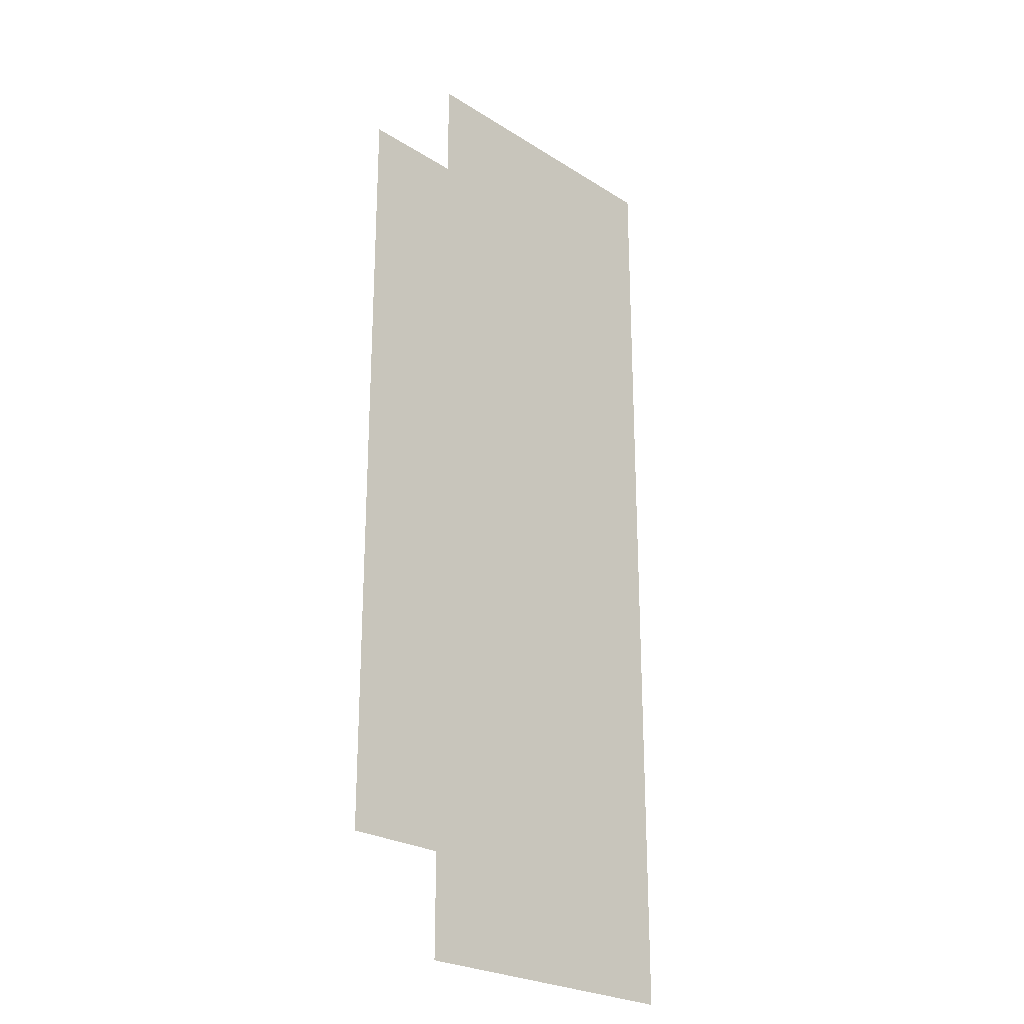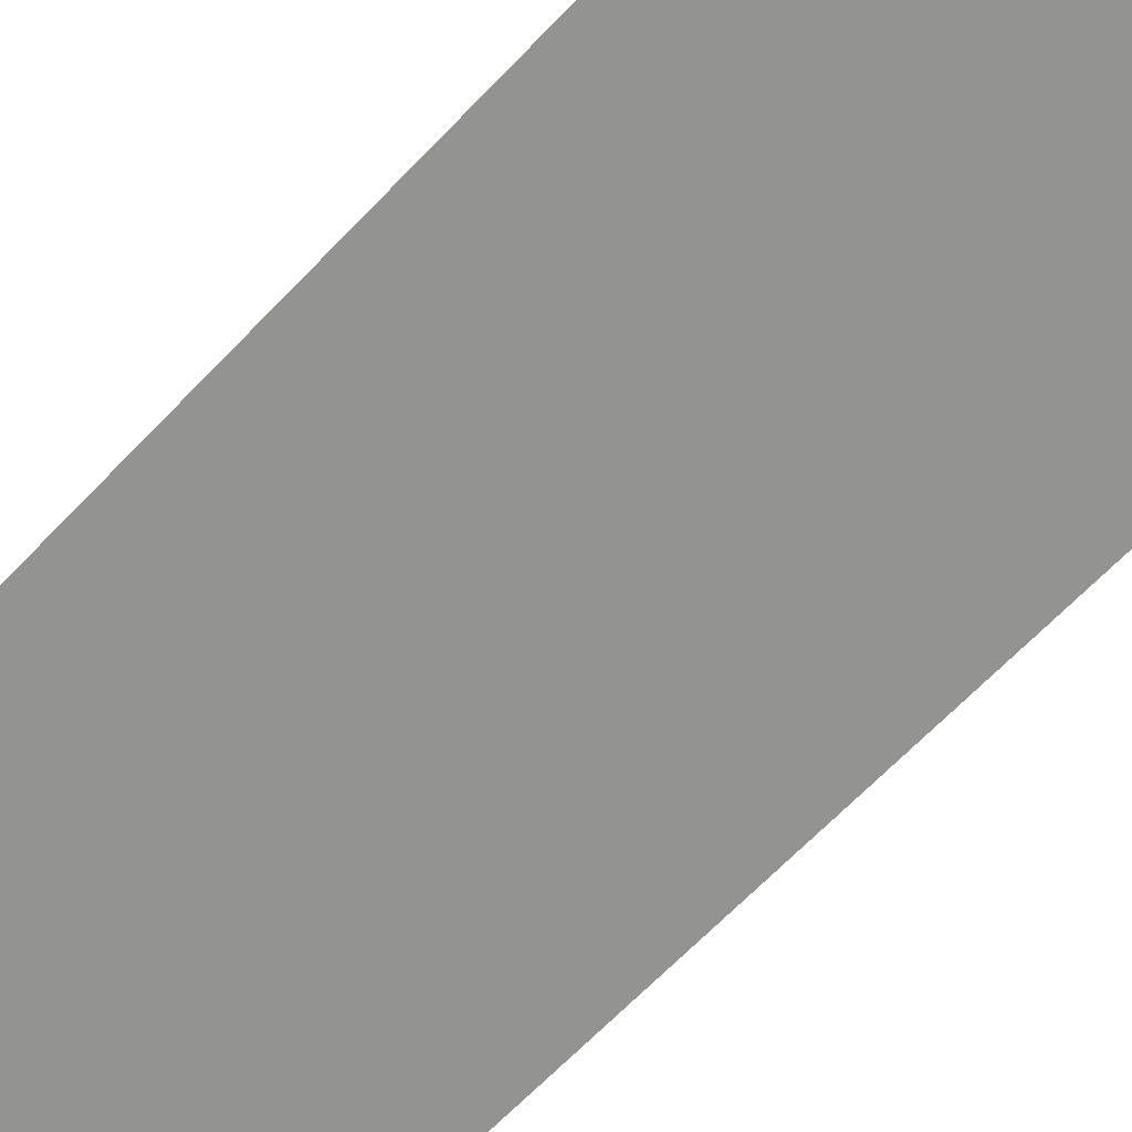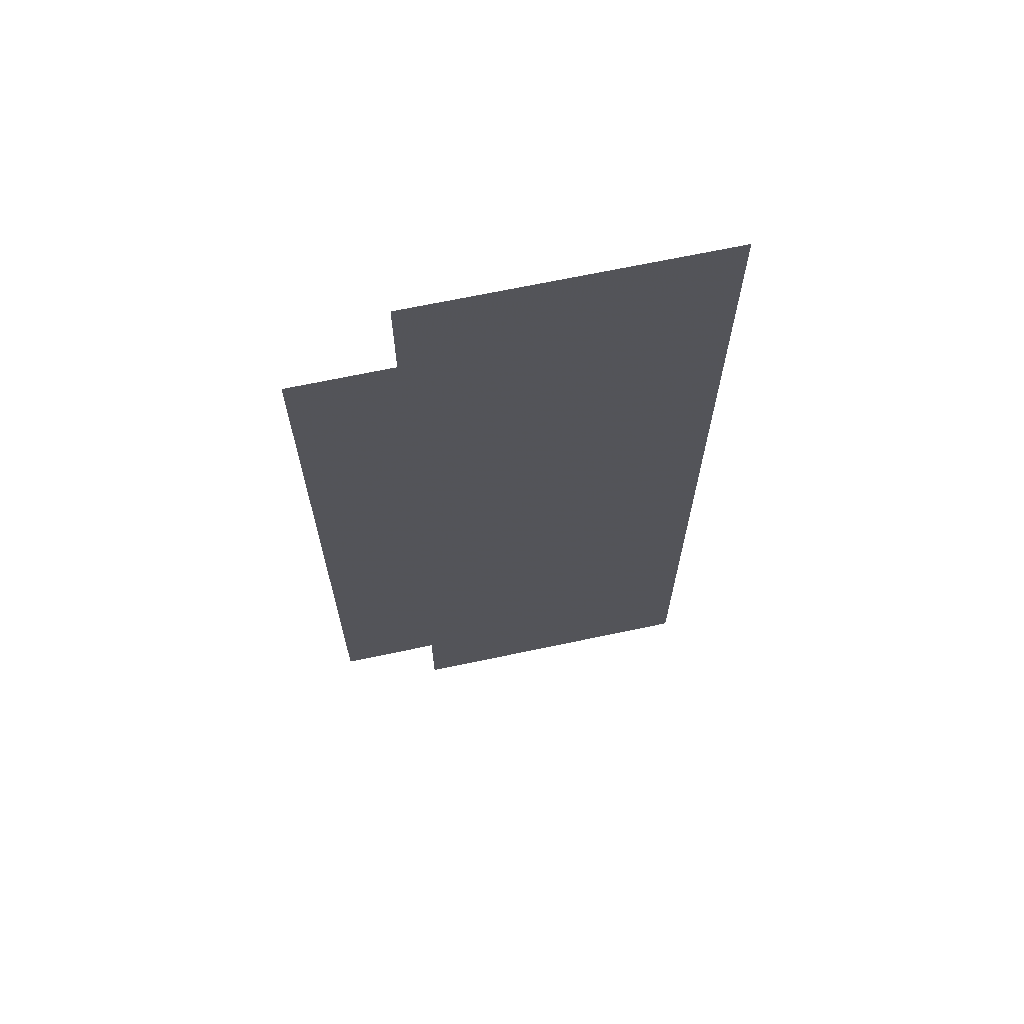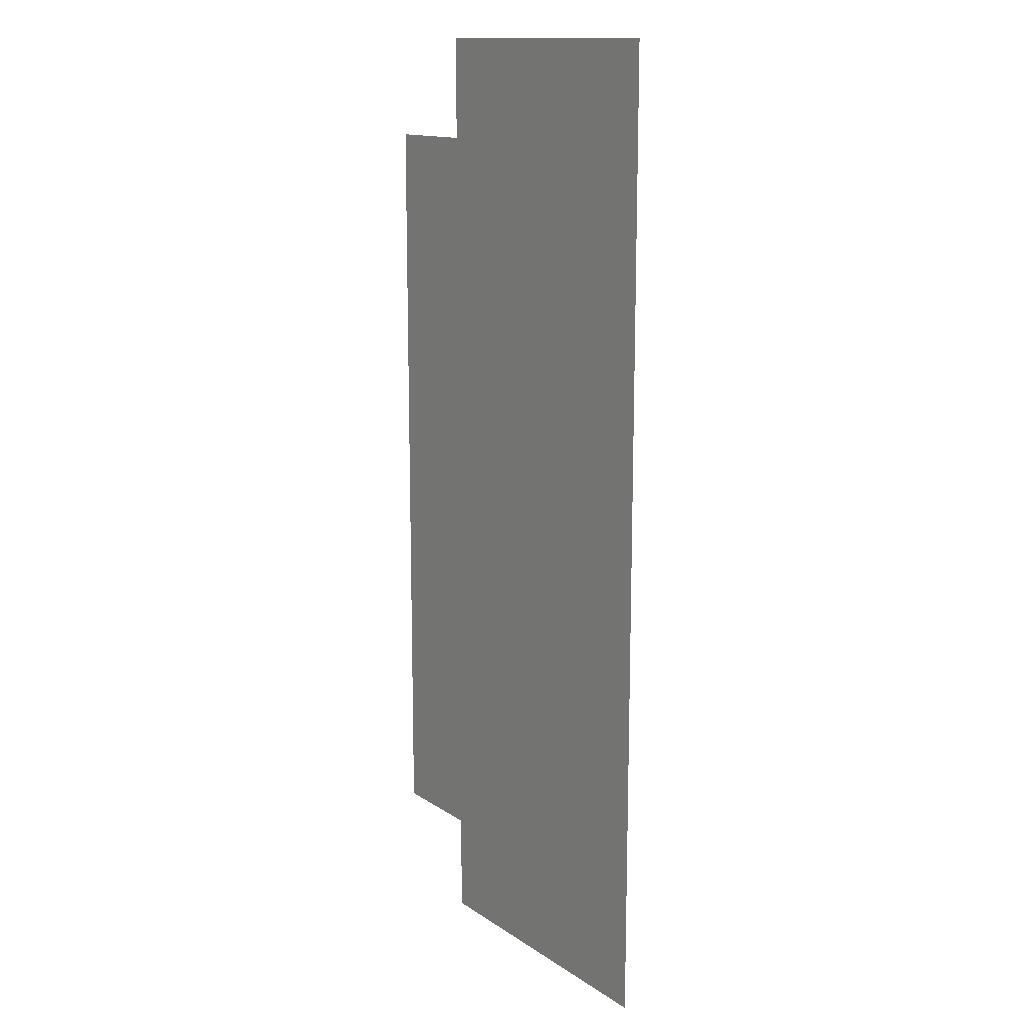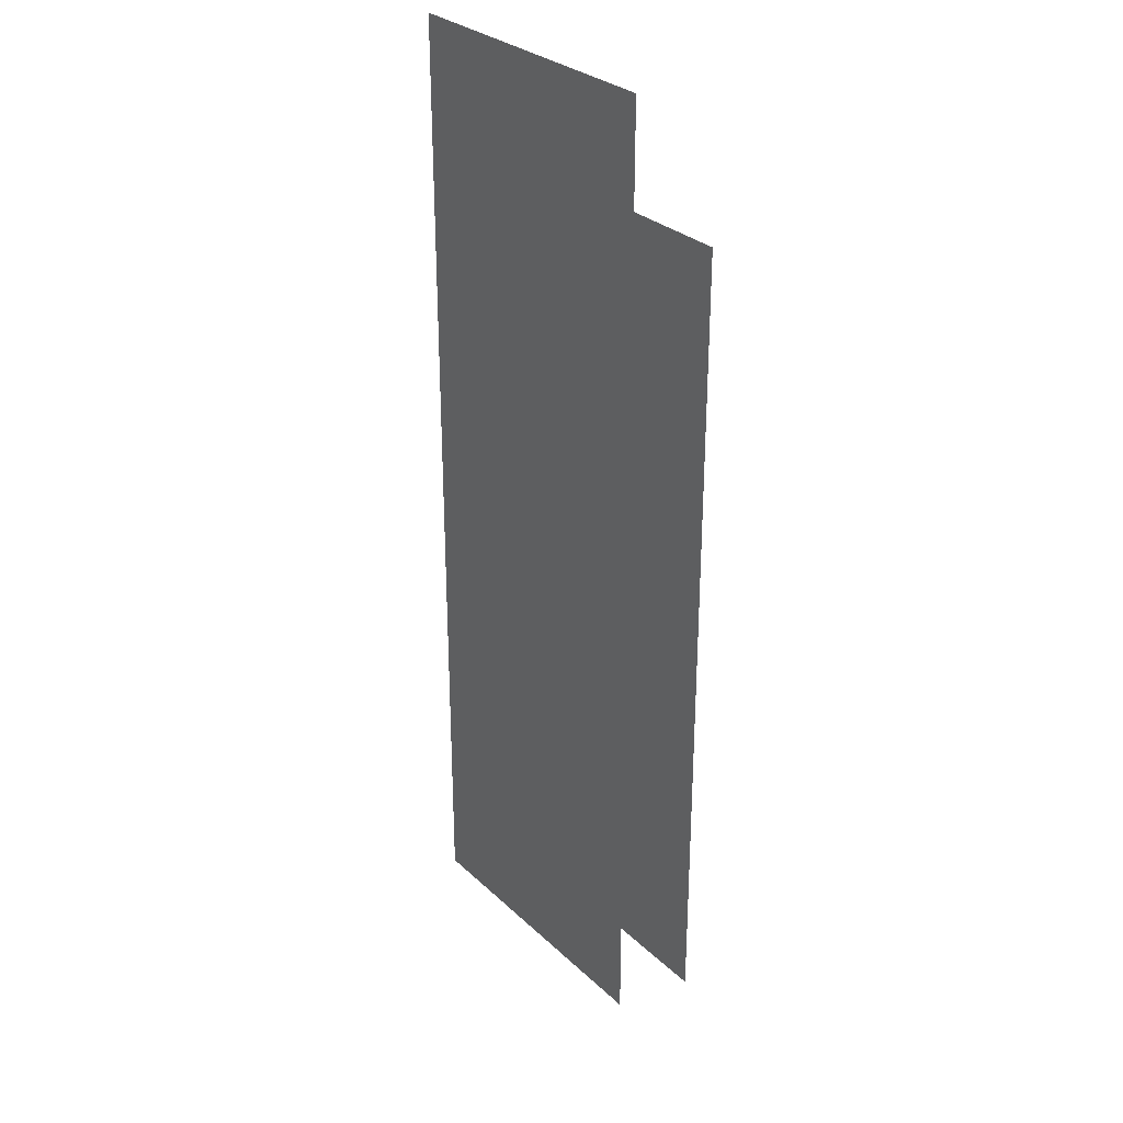
<metadata>
{"format":"obj","ext":"obj","renderer":"f3d","projection":"perspective","resolution":1024,"background":"white","views":[{"elev":-24.8,"azim":-45.7,"up":"+Z"},{"elev":-66.7,"azim":136.2,"up":"+Y"},{"elev":67.8,"azim":-12.0,"up":"+Z"},{"elev":13.7,"azim":55.1,"up":"+Z"},{"elev":29.7,"azim":-126.8,"up":"+Z"}]}
</metadata>
<code>
g RoadAsset13
v -6 2.07 19.11
v -6 2.07 15.11
v 6 2.07 15.11
v 6 2.07 19.11
v 6 2.07 0.0002374
v -6 2.07 0.0002405
v -10 2.07 15.11
v -10 2.07 0.0002405
v 6 2.07 -15.11
v 6 2.07 0.0002374
v -6 2.07 0.0002405
v -6 2.07 -15.11
v -6 2.07 -19.11
v 6 2.07 -19.11
v -10 2.07 0.0002405
v -10 2.07 -15.11
g RoadAsset13_0
f 3 2 1
f 4 3 1
f 2 3 5
f 6 2 5
f 7 2 6
f 8 7 6
f 11 10 9
f 12 11 9
f 13 12 9
f 14 13 9
f 15 11 12
f 16 15 12

</code>
